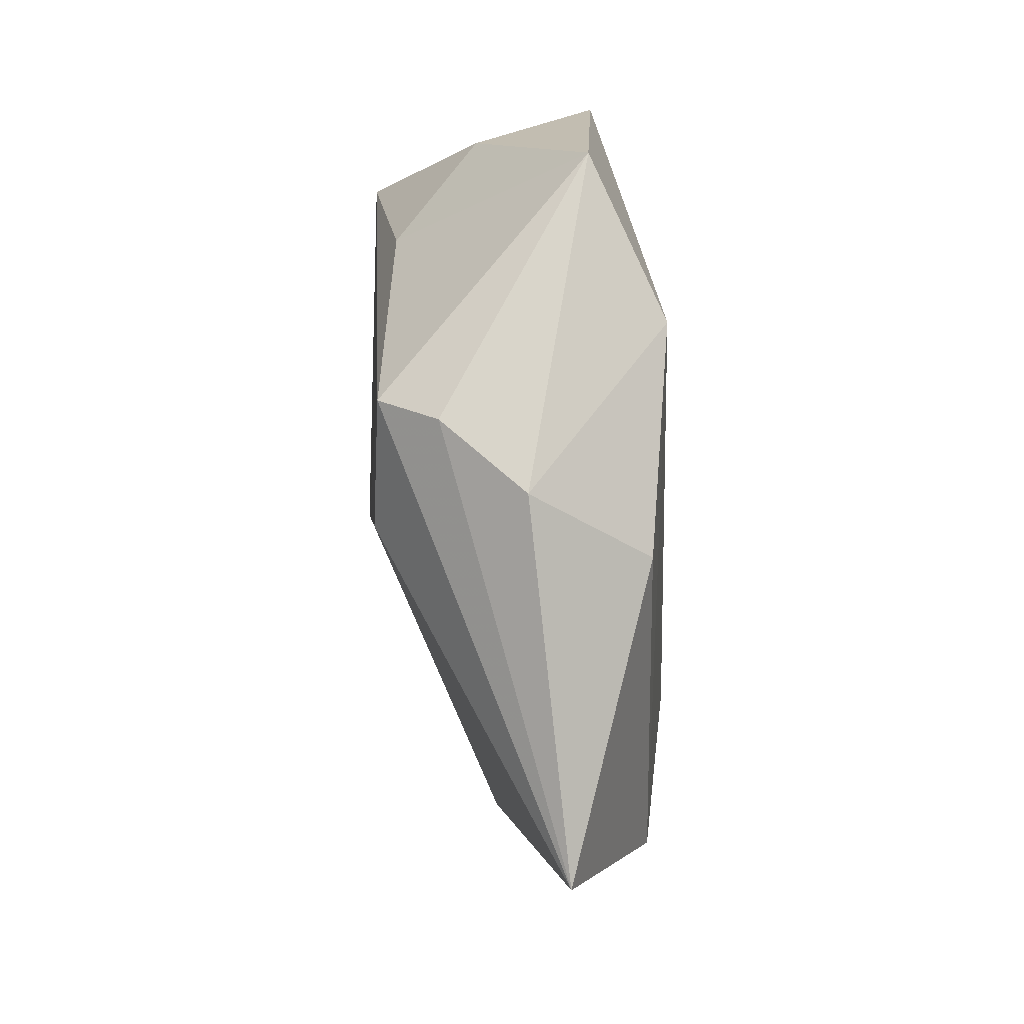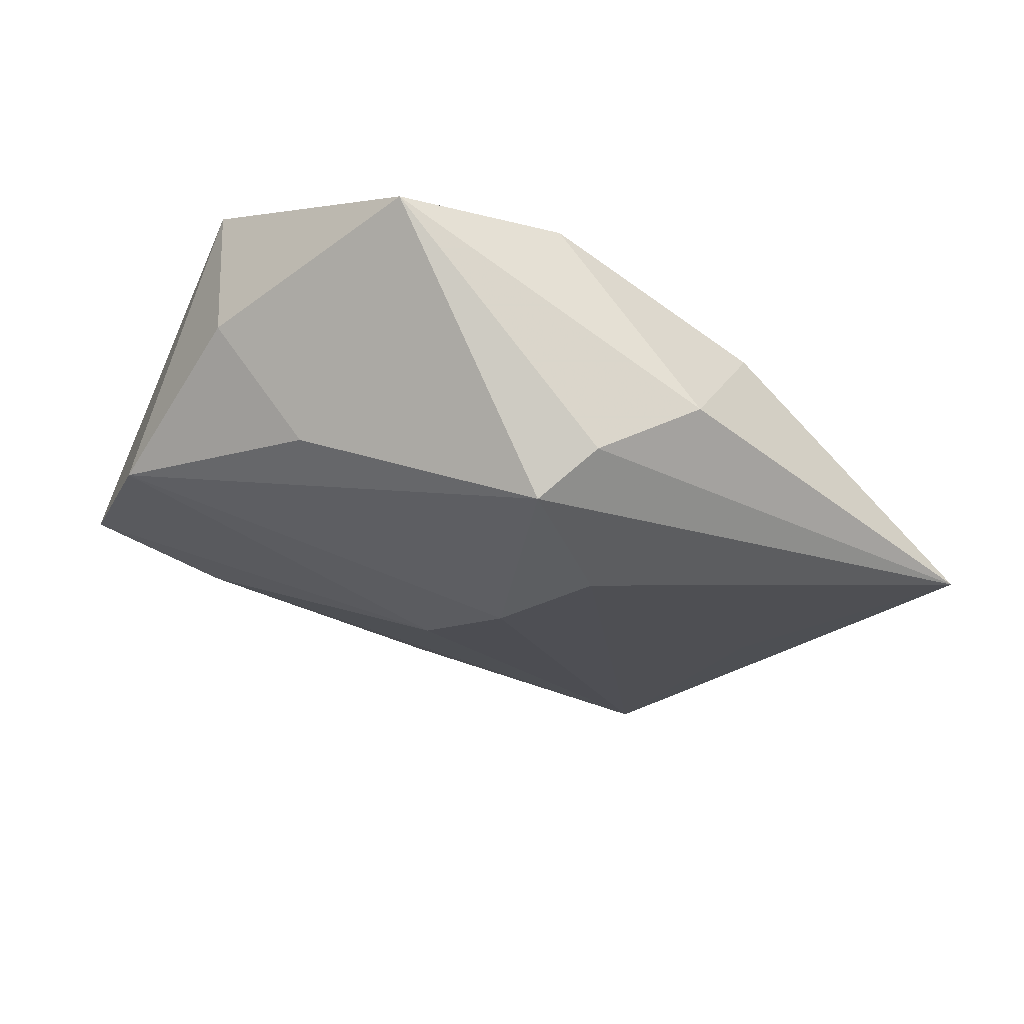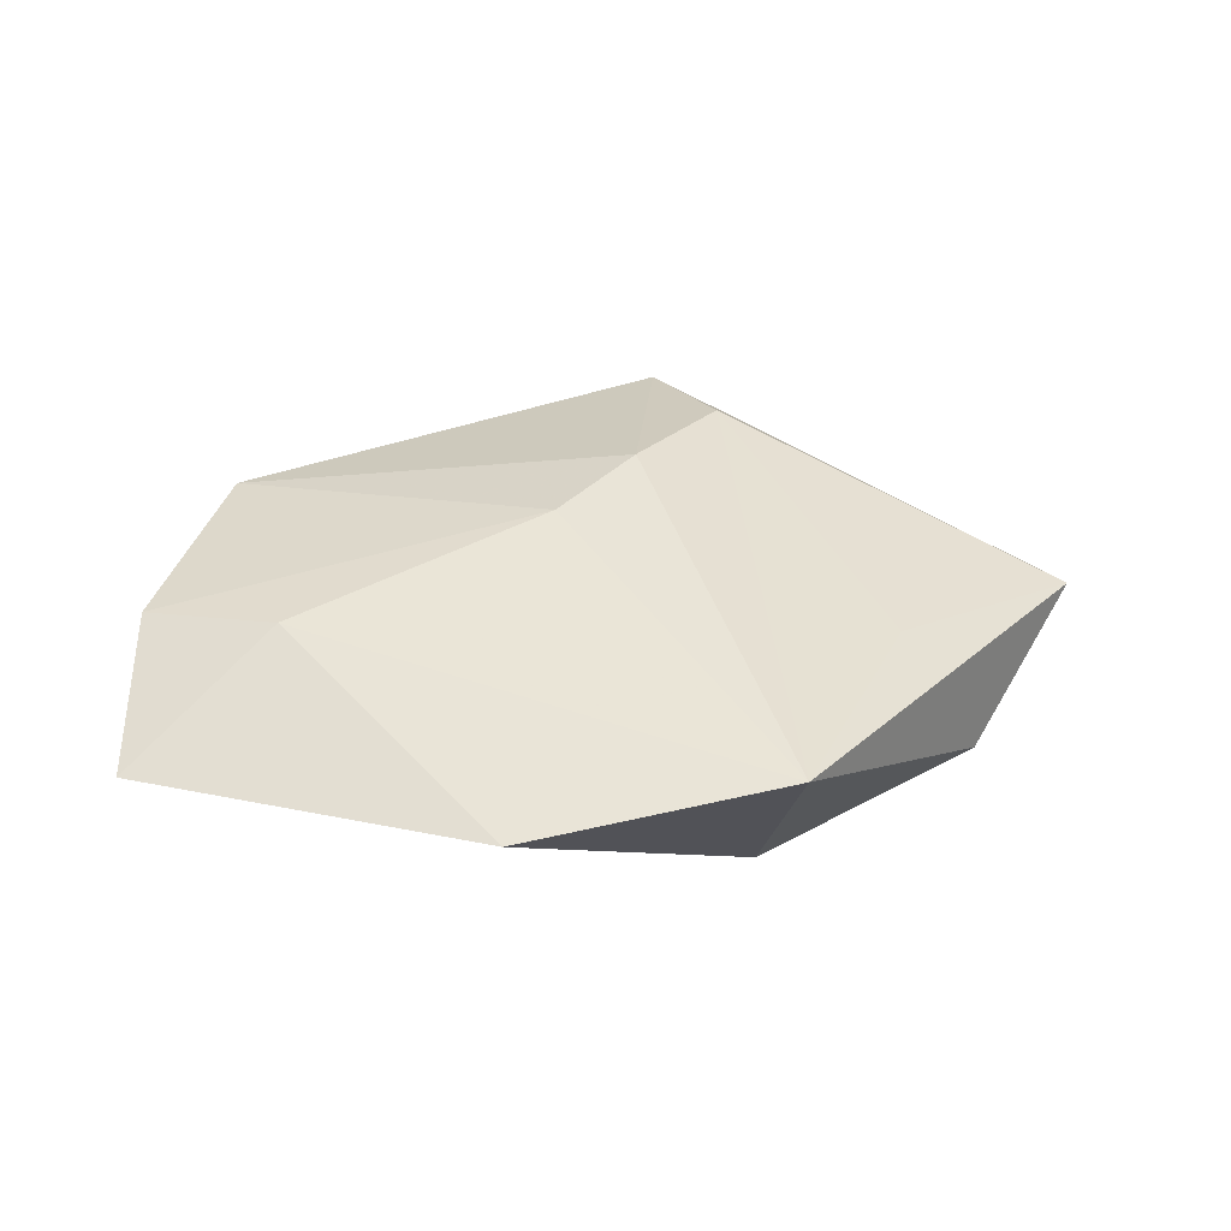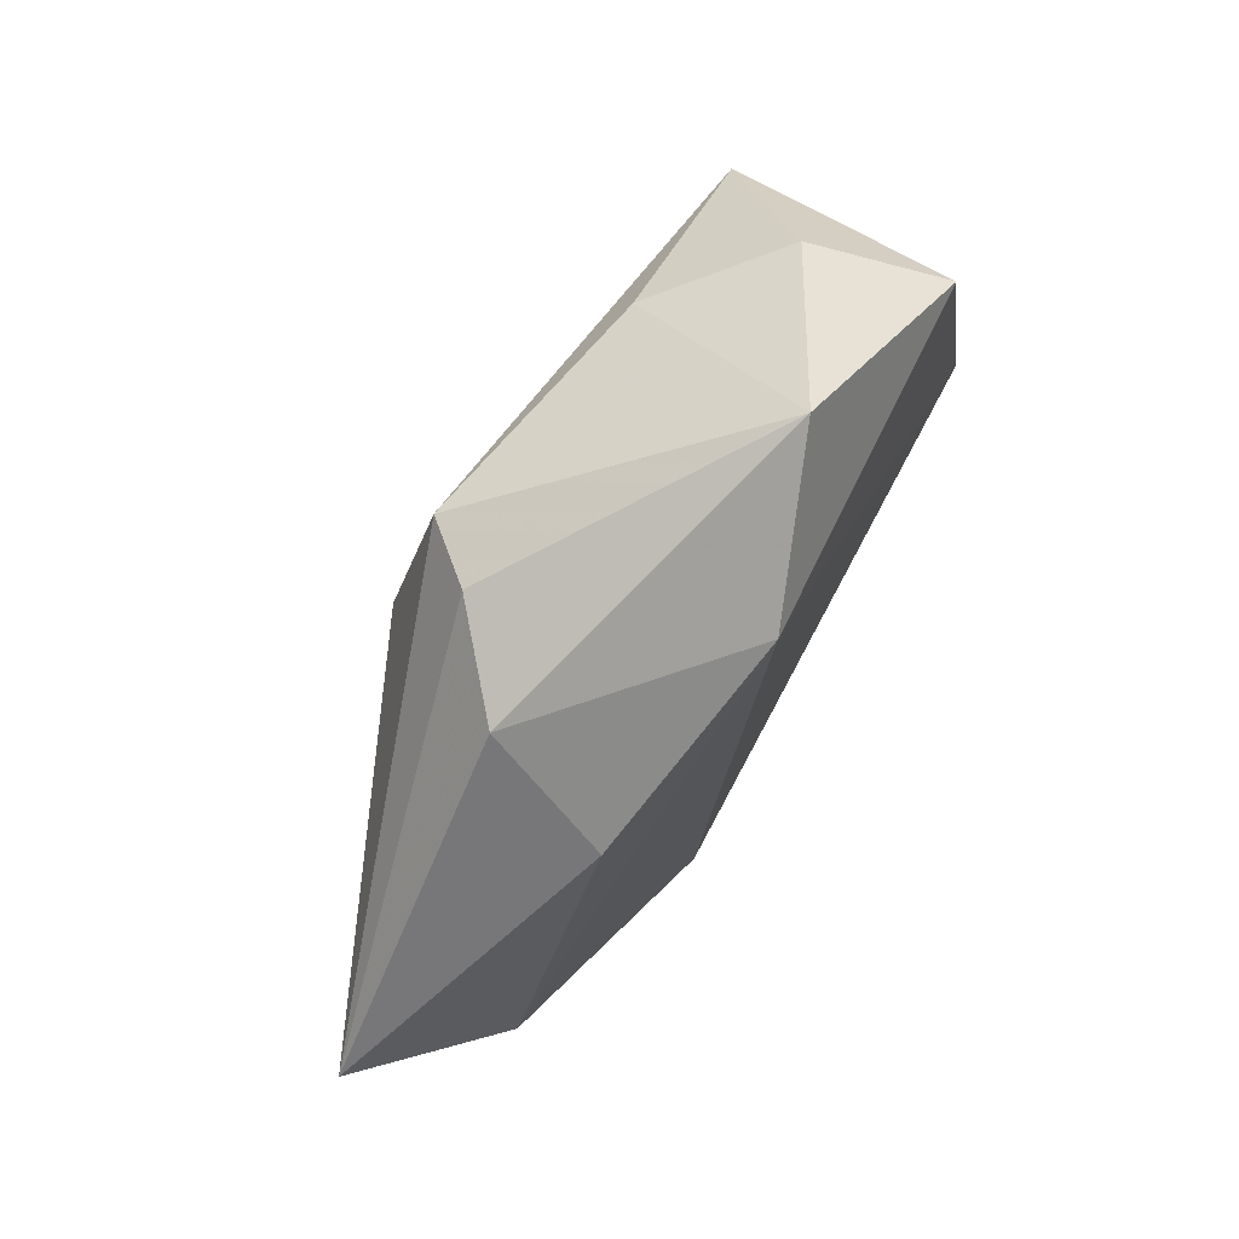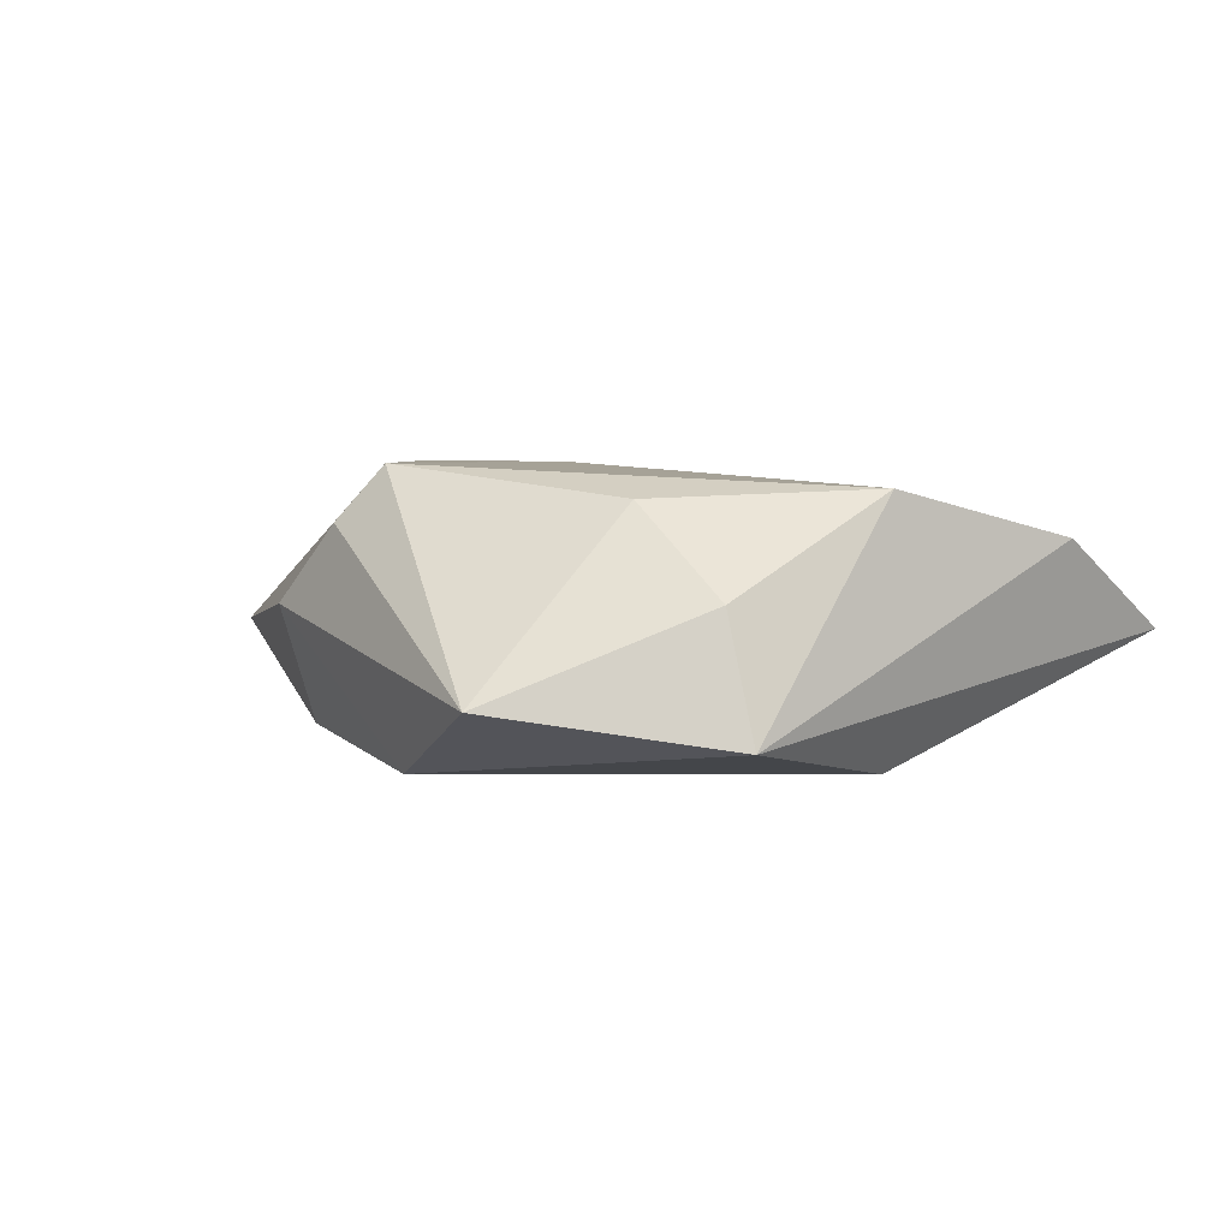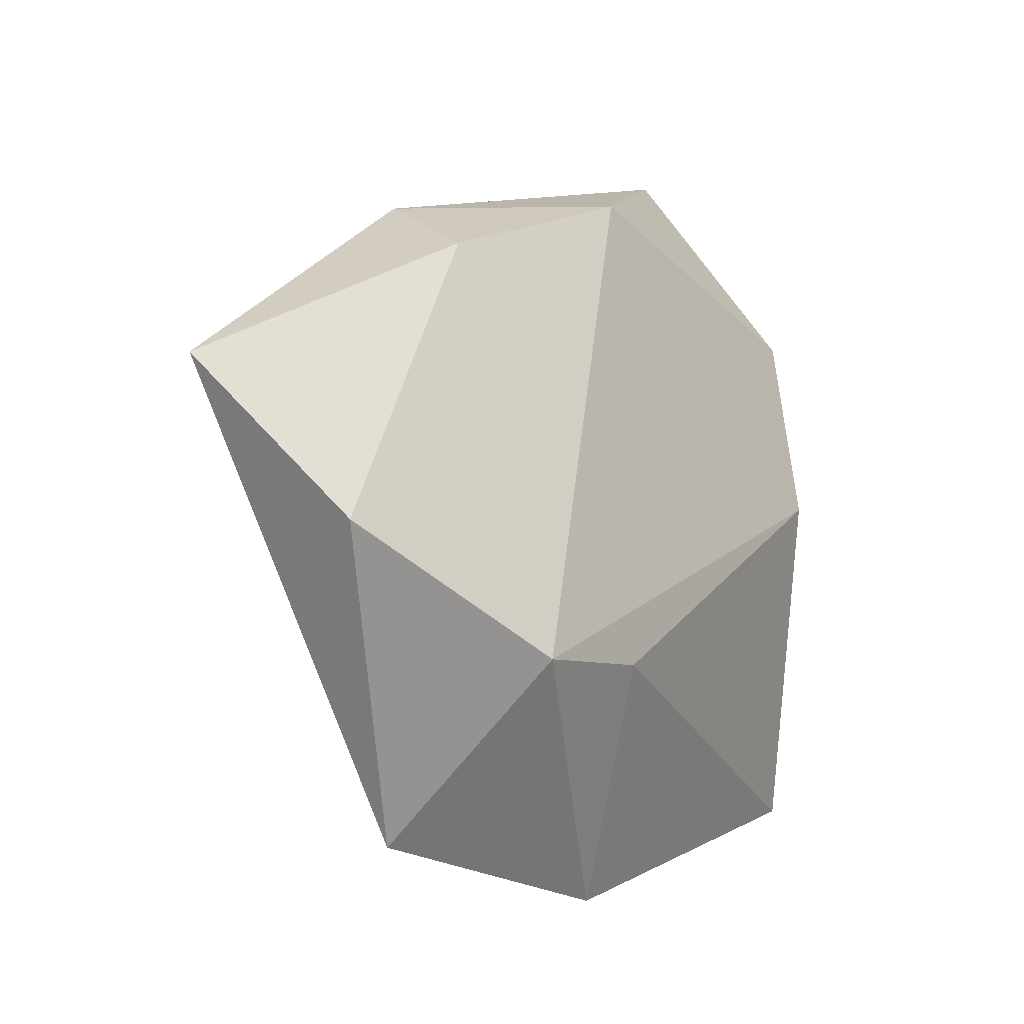
<metadata>
{"format":"obj","ext":"obj","renderer":"f3d","projection":"perspective","resolution":1024,"background":"white","views":[{"elev":54.8,"azim":82.7,"up":"+Y"},{"elev":61.0,"azim":12.9,"up":"+Y"},{"elev":28.6,"azim":-3.0,"up":"+Z"},{"elev":77.1,"azim":119.9,"up":"+Y"},{"elev":-1.3,"azim":-144.4,"up":"+Z"},{"elev":-18.2,"azim":129.5,"up":"+Y"}]}
</metadata>
<code>
v 0.0258 0.03185 0.002631
v 0.02913 0.02221 -0.01063
v 0.006157 0.03392 -0.01542
v -0.04756 -0.01221 0.009367
v 0.01097 0.03137 0.01725
v 0.01756 0.0171 0.01888
v -0.002309 -0.006021 0.01757
v 0.04459 -0.01476 -0.009265
v -0.03238 -0.01796 0.01076
v 0.05801 0.002953 0.002035
v 0.01616 0.03367 0.01104
v -0.02957 0.02776 0.001647
v -0.0171 0.02559 0.01263
v -0.01027 0.04453 -0.008752
v 0.03522 -0.01576 0.006556
v -0.03399 0.004947 -0.01546
v -0.04888 -0.03094 2.279e-05
v 0.007226 0.004693 0.01912
v -0.008963 -0.04757 0.001151
v -0.03321 0.02795 -0.01283
v 0.01873 -0.02586 -0.01583
v -0.0389 0.01098 0.01363
v 0.02152 -0.04471 0.005853
v 0.002632 -0.02323 -0.01501
f 16 17 20
f 21 23 19
f 24 16 21
f 17 16 24
f 21 19 24
f 24 19 17
f 20 17 4
f 4 22 20
f 6 10 5
f 1 10 2
f 13 22 5
f 5 14 13
f 20 22 12
f 12 14 20
f 22 13 12
f 12 13 14
f 2 10 8
f 8 23 21
f 8 10 23
f 3 1 2
f 14 1 3
f 20 14 3
f 3 8 21
f 2 8 3
f 21 16 3
f 3 16 20
f 9 19 23
f 17 19 9
f 9 4 17
f 23 10 15
f 15 6 23
f 10 6 15
f 11 14 5
f 11 1 14
f 5 10 11
f 10 1 11
f 7 9 23
f 22 4 7
f 4 9 7
f 22 7 18
f 5 22 18
f 18 6 5
f 23 6 18
f 18 7 23

</code>
